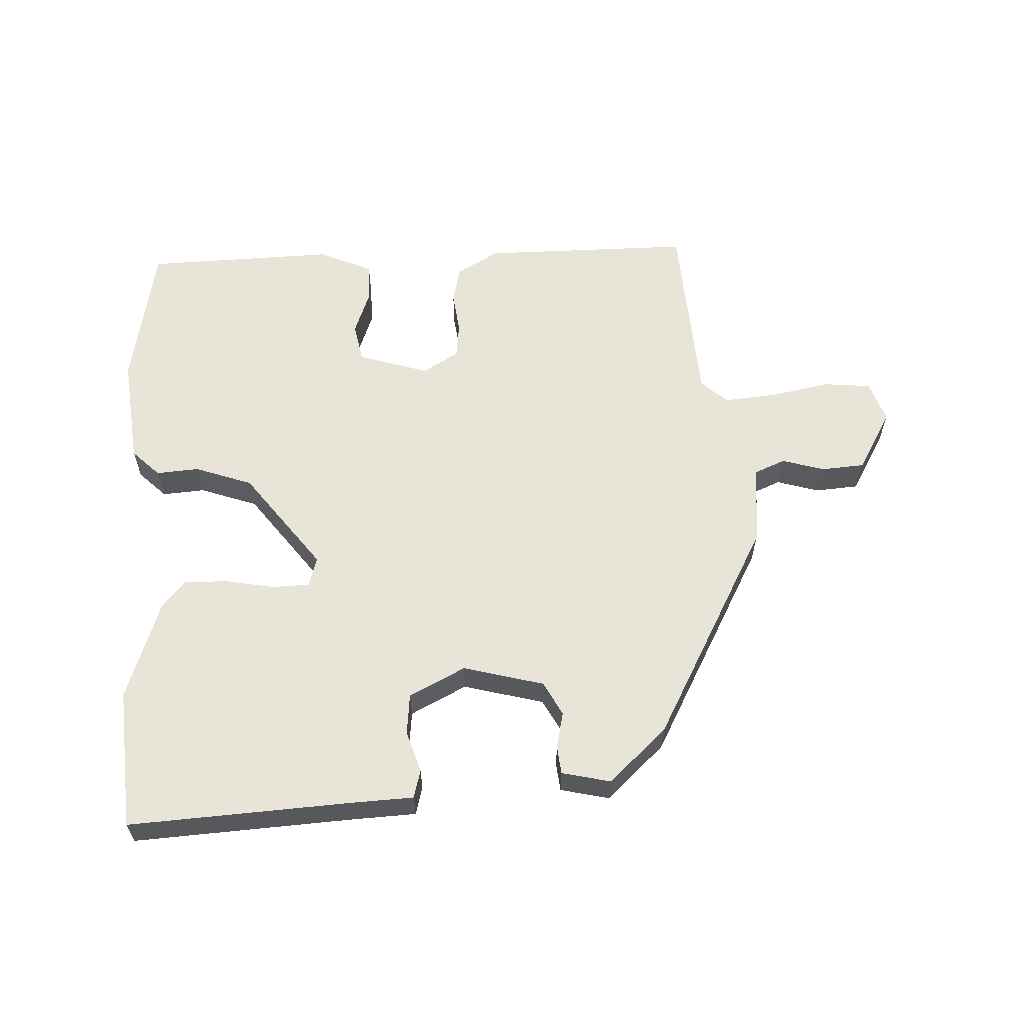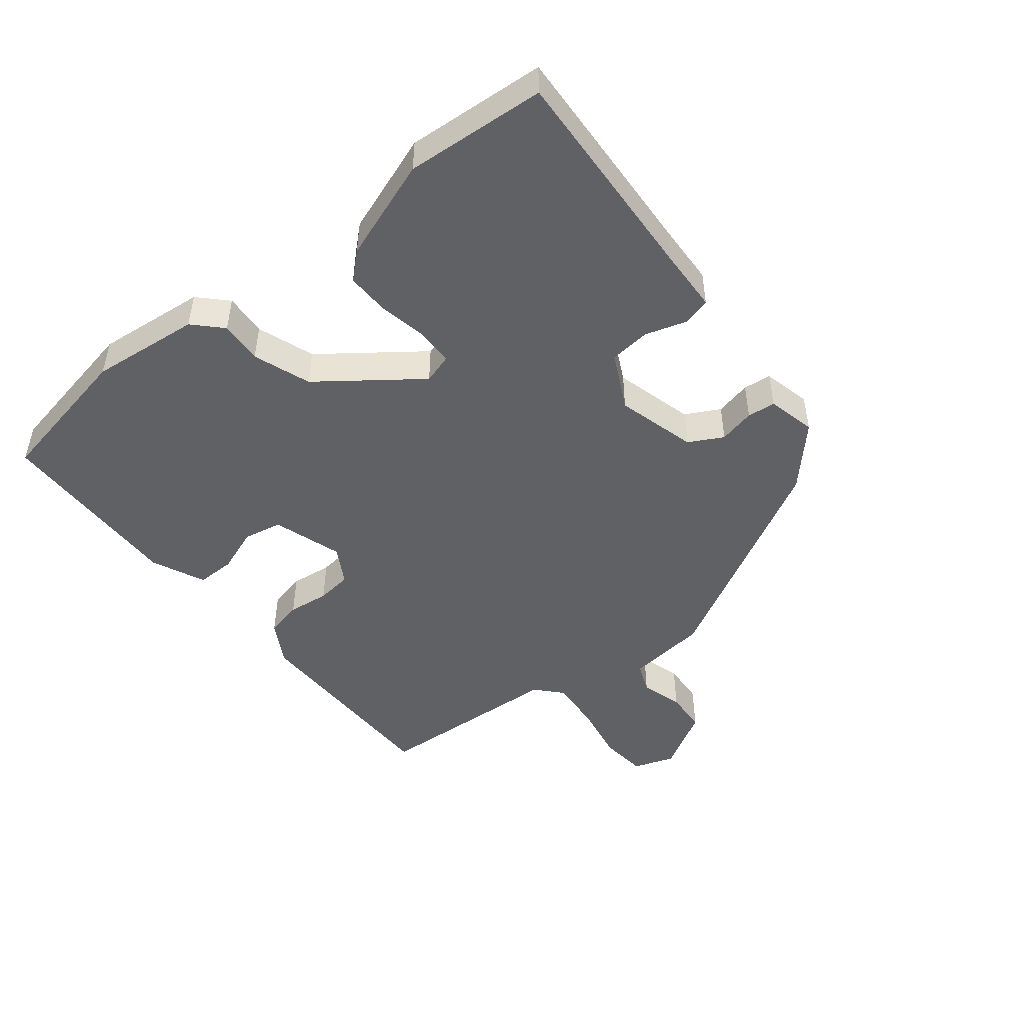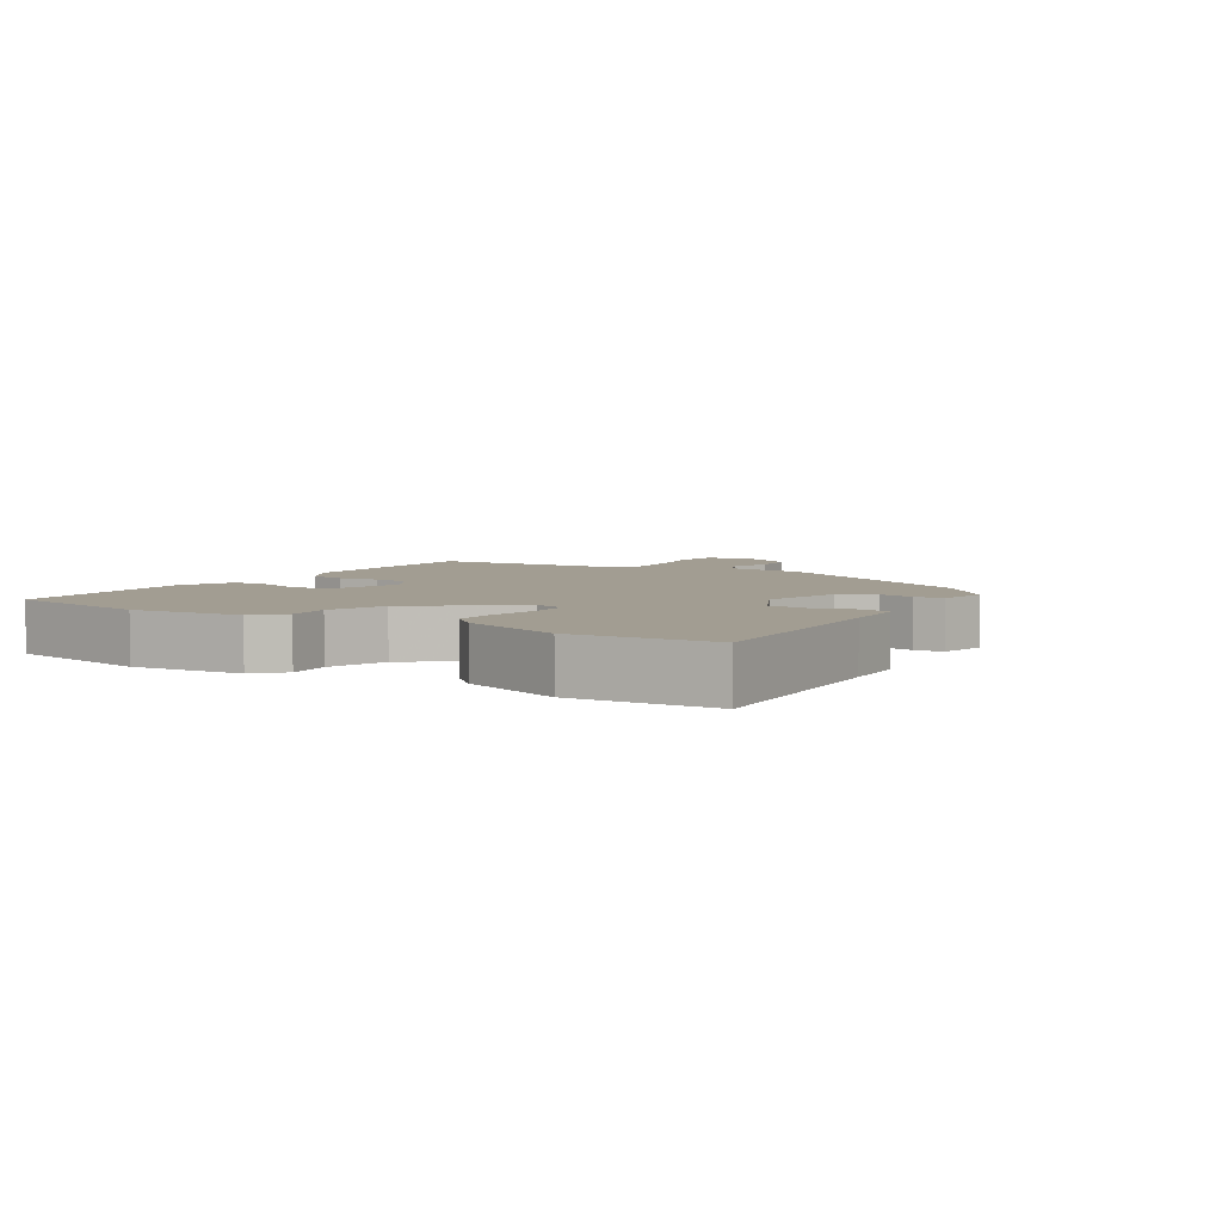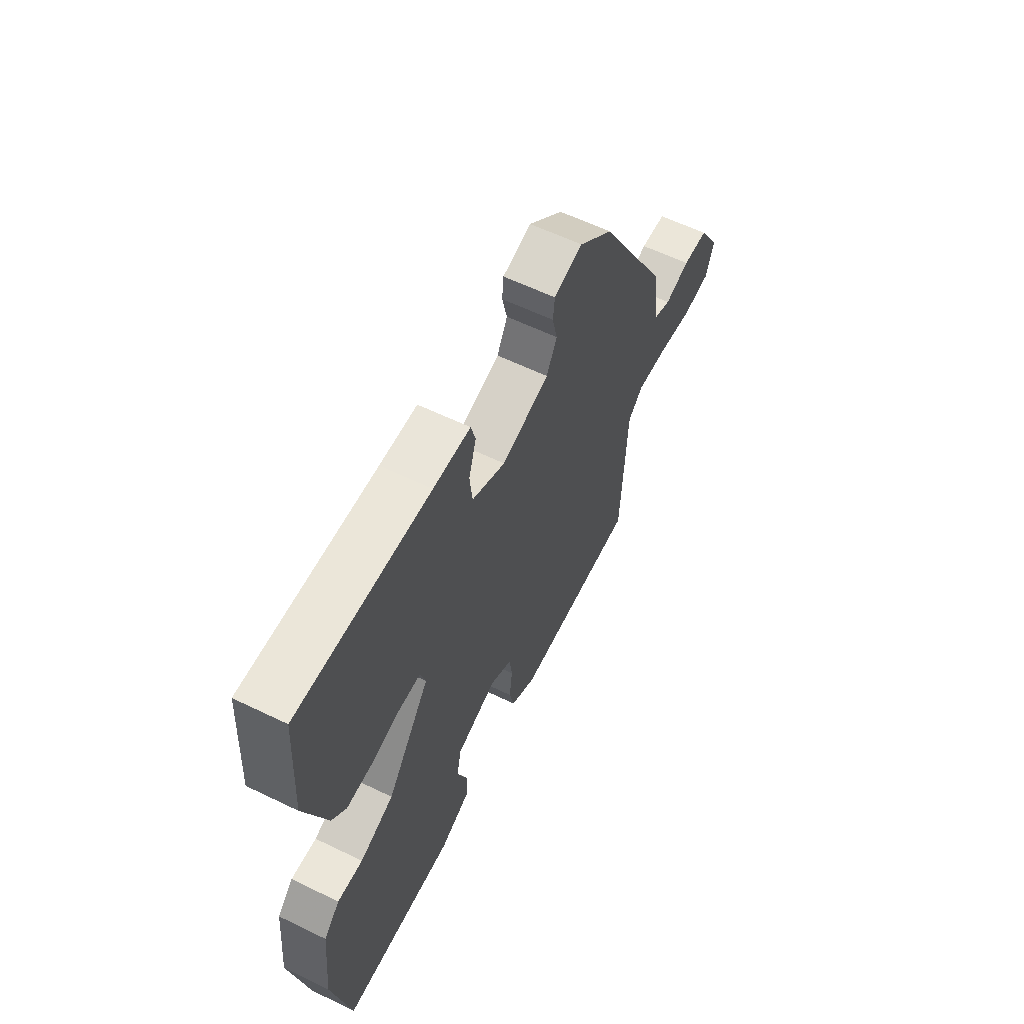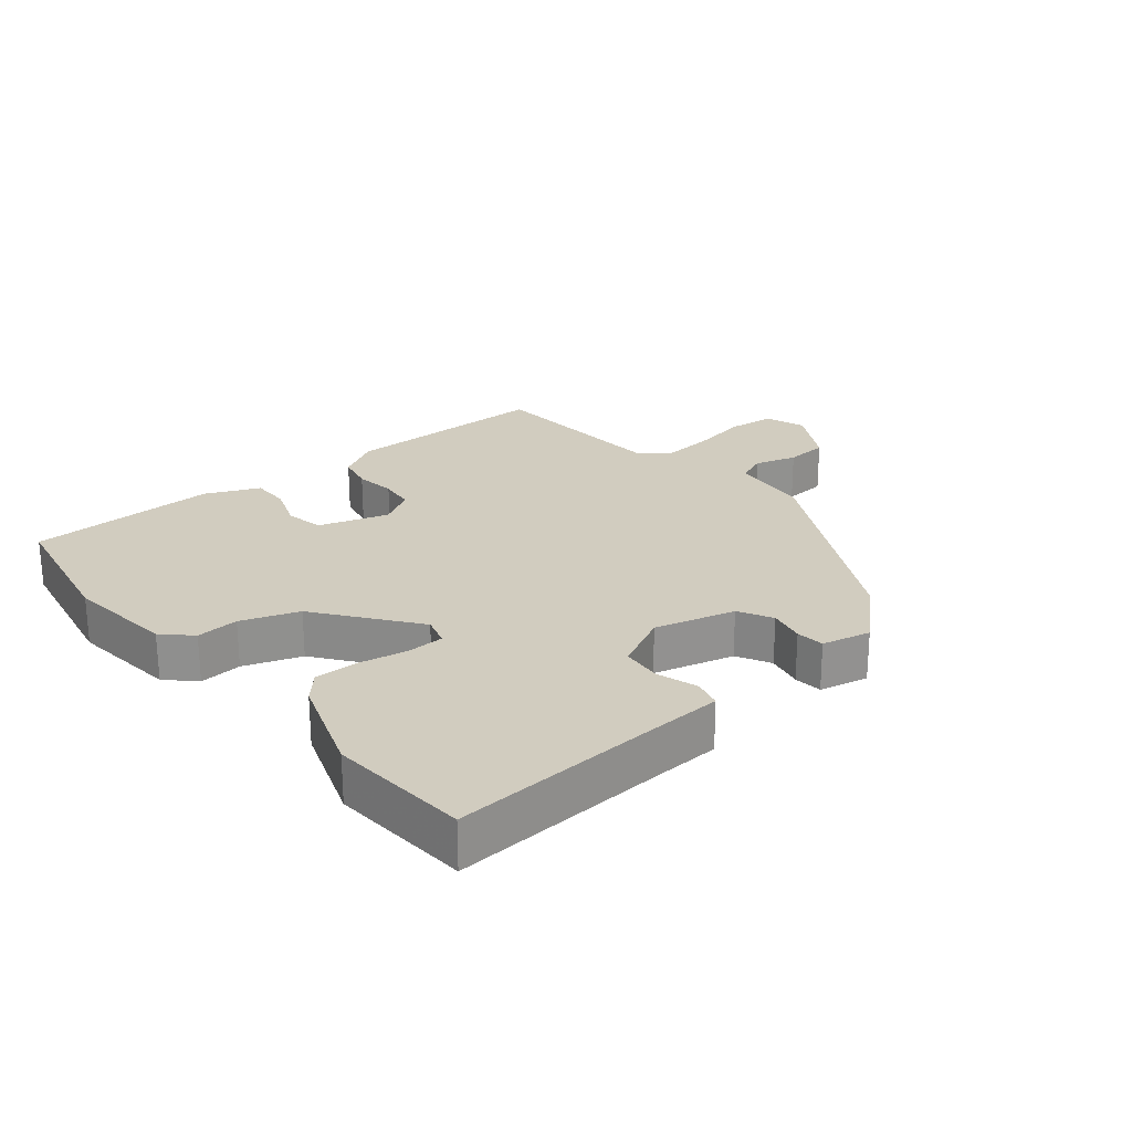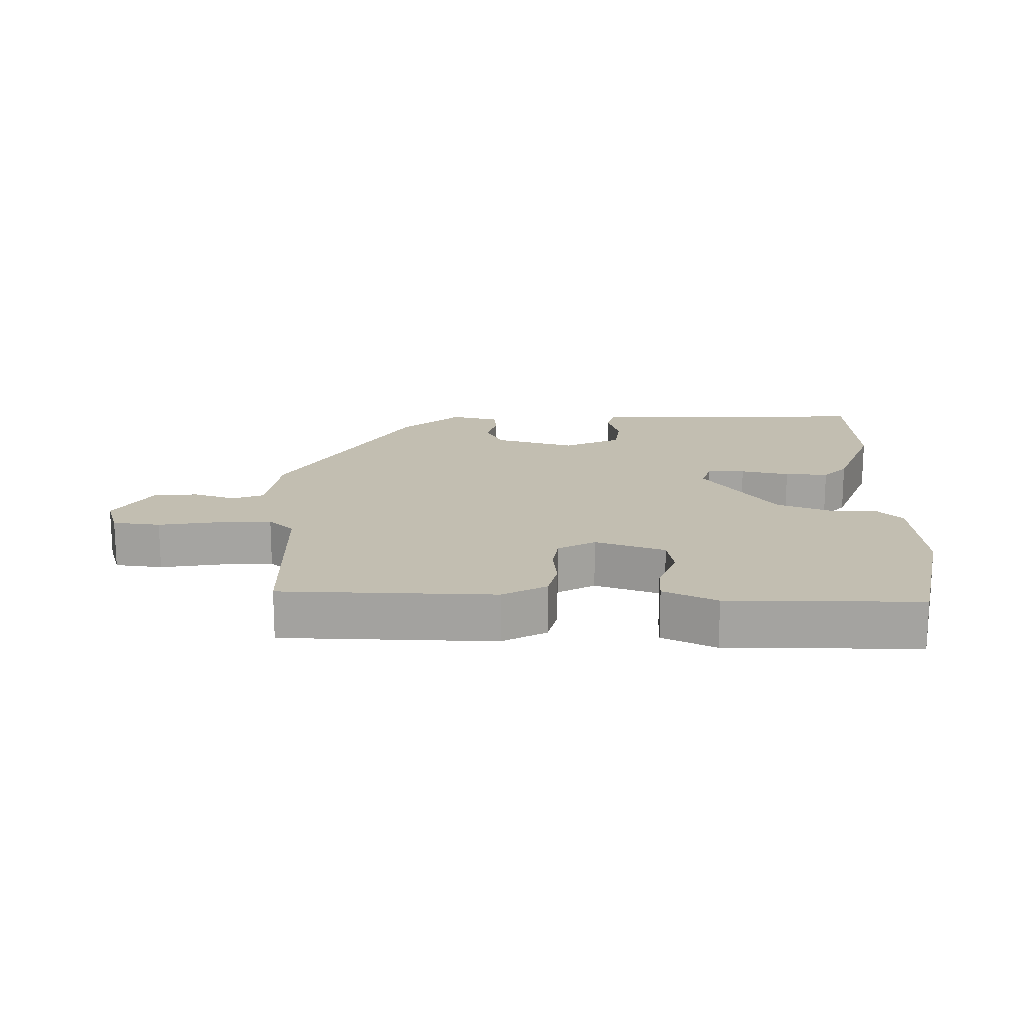
<metadata>
{"format":"obj","ext":"obj","renderer":"f3d","projection":"perspective","resolution":1024,"background":"white","views":[{"elev":60.5,"azim":-3.4,"up":"+Y"},{"elev":-47.9,"azim":-52.0,"up":"+Y"},{"elev":4.9,"azim":-58.5,"up":"+Y"},{"elev":60.2,"azim":-63.6,"up":"+Z"},{"elev":24.1,"azim":-40.4,"up":"+Y"},{"elev":17.1,"azim":-178.3,"up":"+Y"}]}
</metadata>
<code>
v -0.51 0.07 0.331
v -0.497 0.07 0.545
v -0.16 0.07 0.53
v -0.065 0.07 0.527
v -0.053 0.07 0.484
v -0.072 0.07 0.421
v -0.065 0.07 0.359
v 0.021 0.07 0.317
v 0.143 0.07 0.351
v 0.17 0.07 0.403
v 0.157 0.07 0.458
v 0.161 0.07 0.501
v 0.235 0.07 0.519
v 0.324 0.07 0.439
v 0.507 0.07 0.112
v 0.522 0.07 -0.011
v 0.569 0.07 -0.03
v 0.633 0.07 -0.01
v 0.699 0.07 -0.014
v 0.754 0.07 -0.106
v 0.733 0.07 -0.169
v 0.661 0.07 -0.177
v 0.57 0.07 -0.161
v 0.489 0.07 -0.155
v 0.45 0.07 -0.191
v 0.436 0.07 -0.483
v 0.115 0.07 -0.487
v 0.049 0.07 -0.45
v 0.036 0.07 -0.394
v 0.043 0.07 -0.331
v 0.036 0.07 -0.277
v -0.02 0.07 -0.245
v -0.126 0.07 -0.28
v -0.137 0.07 -0.339
v -0.111 0.07 -0.407
v -0.11 0.07 -0.466
v -0.191 0.07 -0.503
v -0.481 0.07 -0.499
v -0.526 0.07 -0.276
v -0.51 0.07 -0.109
v -0.469 0.07 -0.068
v -0.404 0.07 -0.072
v -0.317 0.07 -0.04
v -0.207 0.07 0.11
v -0.221 0.07 0.155
v -0.278 0.07 0.156
v -0.352 0.07 0.141
v -0.418 0.07 0.139
v -0.454 0.07 0.178
v -0.51 0 0.331
v -0.497 0 0.545
v -0.16 0 0.53
v -0.065 0 0.527
v -0.053 0 0.484
v -0.072 0 0.421
v -0.065 0 0.359
v 0.021 0 0.317
v 0.143 0 0.351
v 0.17 0 0.403
v 0.157 0 0.458
v 0.161 0 0.501
v 0.235 0 0.519
v 0.324 0 0.439
v 0.507 0 0.112
v 0.522 0 -0.011
v 0.569 0 -0.03
v 0.633 0 -0.01
v 0.699 0 -0.014
v 0.754 0 -0.106
v 0.733 0 -0.169
v 0.661 0 -0.177
v 0.57 0 -0.161
v 0.489 0 -0.155
v 0.45 0 -0.191
v 0.436 0 -0.483
v 0.115 0 -0.487
v 0.049 0 -0.45
v 0.036 0 -0.394
v 0.043 0 -0.331
v 0.036 0 -0.277
v -0.02 0 -0.245
v -0.126 0 -0.28
v -0.137 0 -0.339
v -0.111 0 -0.407
v -0.11 0 -0.466
v -0.191 0 -0.503
v -0.481 0 -0.499
v -0.526 0 -0.276
v -0.51 0 -0.109
v -0.469 0 -0.068
v -0.404 0 -0.072
v -0.317 0 -0.04
v -0.207 0 0.11
v -0.221 0 0.155
v -0.278 0 0.156
v -0.352 0 0.141
v -0.418 0 0.139
v -0.454 0 0.178
f 1 2 3
f 49 1 3
f 48 49 3
f 47 48 3
f 46 47 3
f 4 5 6
f 3 4 6
f 46 3 6
f 45 46 6
f 44 45 6 7
f 40 41 42
f 39 40 42
f 38 39 42
f 37 38 42
f 36 37 42
f 35 36 42
f 34 35 42
f 33 34 42 43
f 32 33 43 44
f 28 29 30
f 27 28 30
f 26 27 30
f 25 26 30
f 24 25 30 31
f 21 22 23
f 20 21 23
f 19 20 23
f 18 19 23
f 17 18 23
f 16 17 23 24
f 15 16 24
f 14 15 24
f 13 14 24
f 12 13 24
f 11 12 24
f 10 11 24
f 24 31 32
f 10 24 32
f 9 10 32
f 44 7 8
f 8 9 32 44
f 52 51 50
f 52 50 98
f 52 98 97
f 52 97 96
f 52 96 95
f 55 54 53
f 55 53 52
f 55 52 95
f 55 95 94
f 56 55 94 93
f 91 90 89
f 91 89 88
f 91 88 87
f 91 87 86
f 91 86 85
f 91 85 84
f 91 84 83
f 92 91 83 82
f 93 92 82 81
f 79 78 77
f 79 77 76
f 79 76 75
f 79 75 74
f 80 79 74 73
f 72 71 70
f 72 70 69
f 72 69 68
f 72 68 67
f 72 67 66
f 73 72 66 65
f 73 65 64
f 73 64 63
f 73 63 62
f 73 62 61
f 73 61 60
f 73 60 59
f 81 80 73
f 81 73 59
f 81 59 58
f 57 56 93
f 93 81 58 57
f 1 50 51 2
f 2 51 52 3
f 3 52 53 4
f 4 53 54 5
f 5 54 55 6
f 6 55 56 7
f 7 56 57 8
f 8 57 58 9
f 9 58 59 10
f 10 59 60 11
f 11 60 61 12
f 12 61 62 13
f 13 62 63 14
f 14 63 64 15
f 15 64 65 16
f 16 65 66 17
f 17 66 67 18
f 18 67 68 19
f 19 68 69 20
f 20 69 70 21
f 21 70 71 22
f 22 71 72 23
f 23 72 73 24
f 24 73 74 25
f 25 74 75 26
f 26 75 76 27
f 27 76 77 28
f 28 77 78 29
f 29 78 79 30
f 30 79 80 31
f 31 80 81 32
f 32 81 82 33
f 33 82 83 34
f 34 83 84 35
f 35 84 85 36
f 36 85 86 37
f 37 86 87 38
f 38 87 88 39
f 39 88 89 40
f 40 89 90 41
f 41 90 91 42
f 42 91 92 43
f 43 92 93 44
f 44 93 94 45
f 45 94 95 46
f 46 95 96 47
f 47 96 97 48
f 48 97 98 49
f 49 98 50 1

</code>
